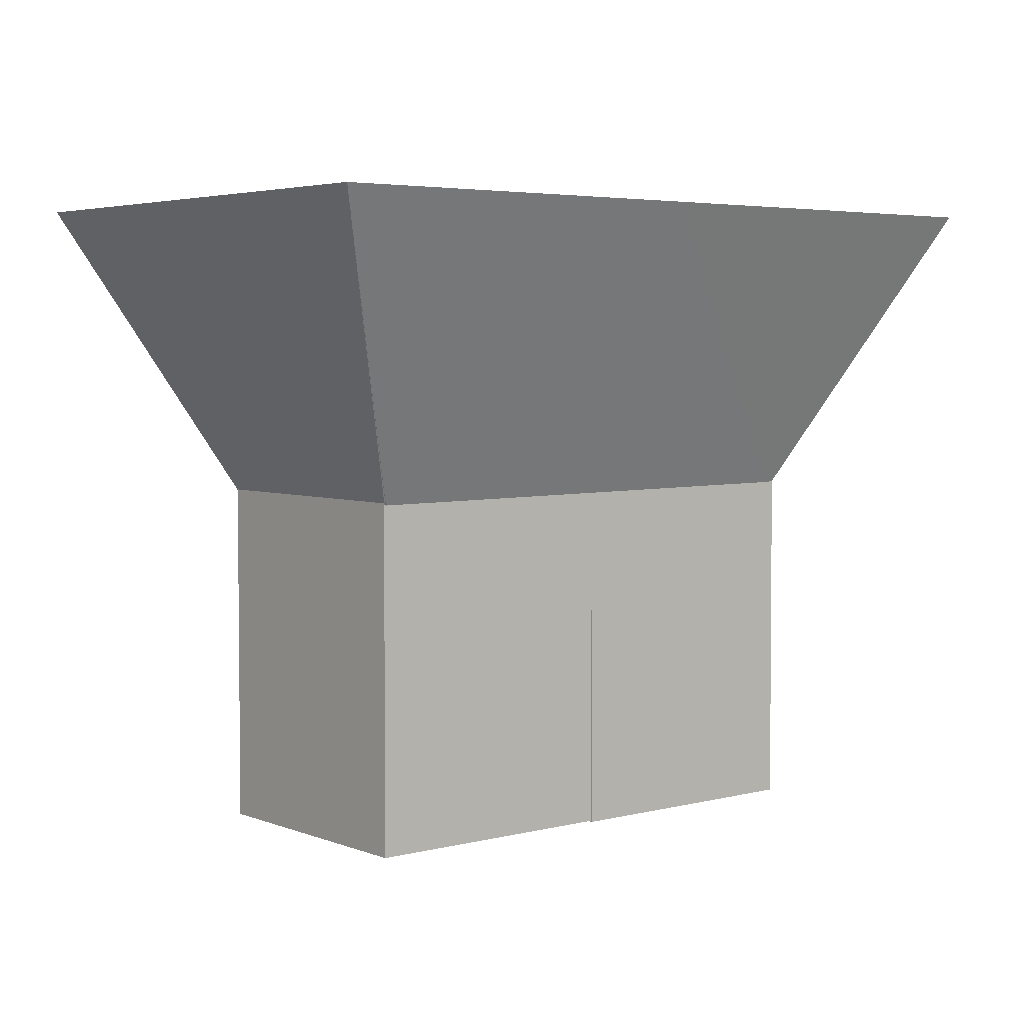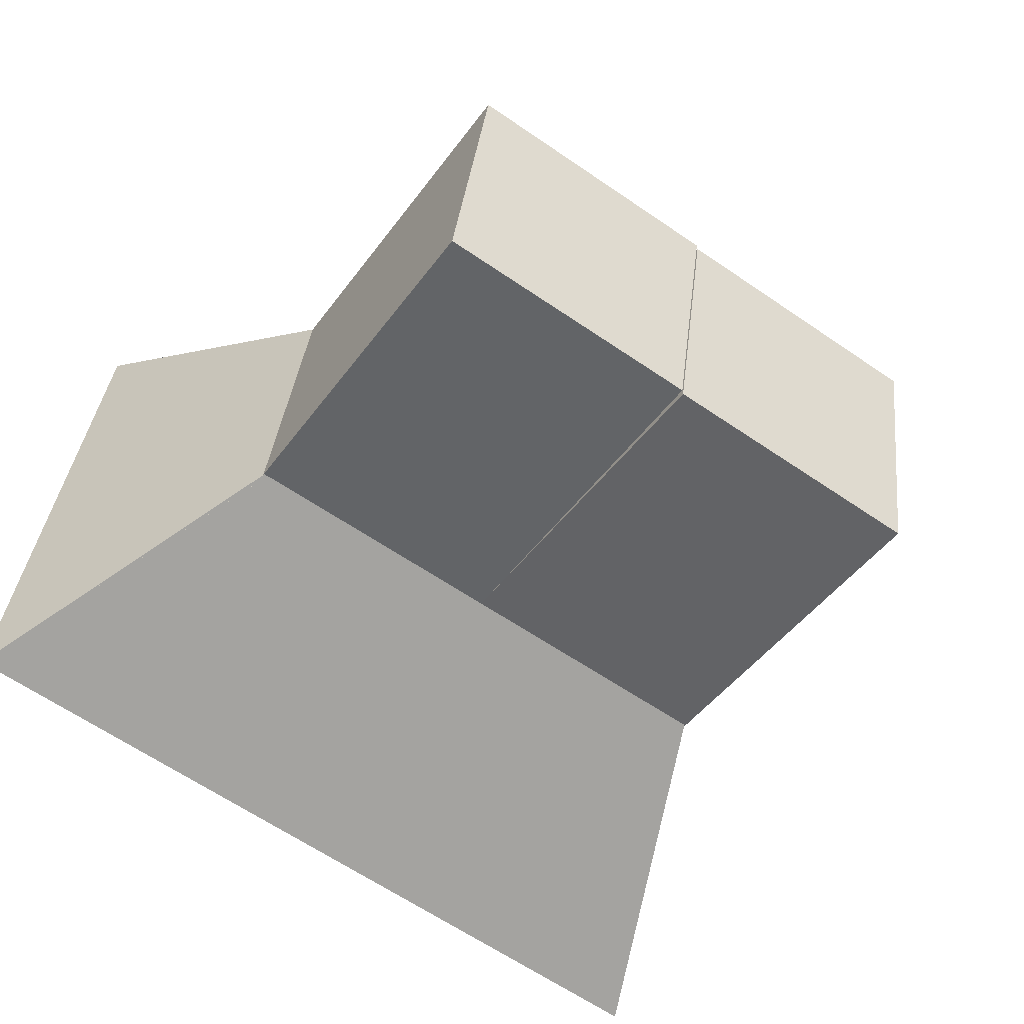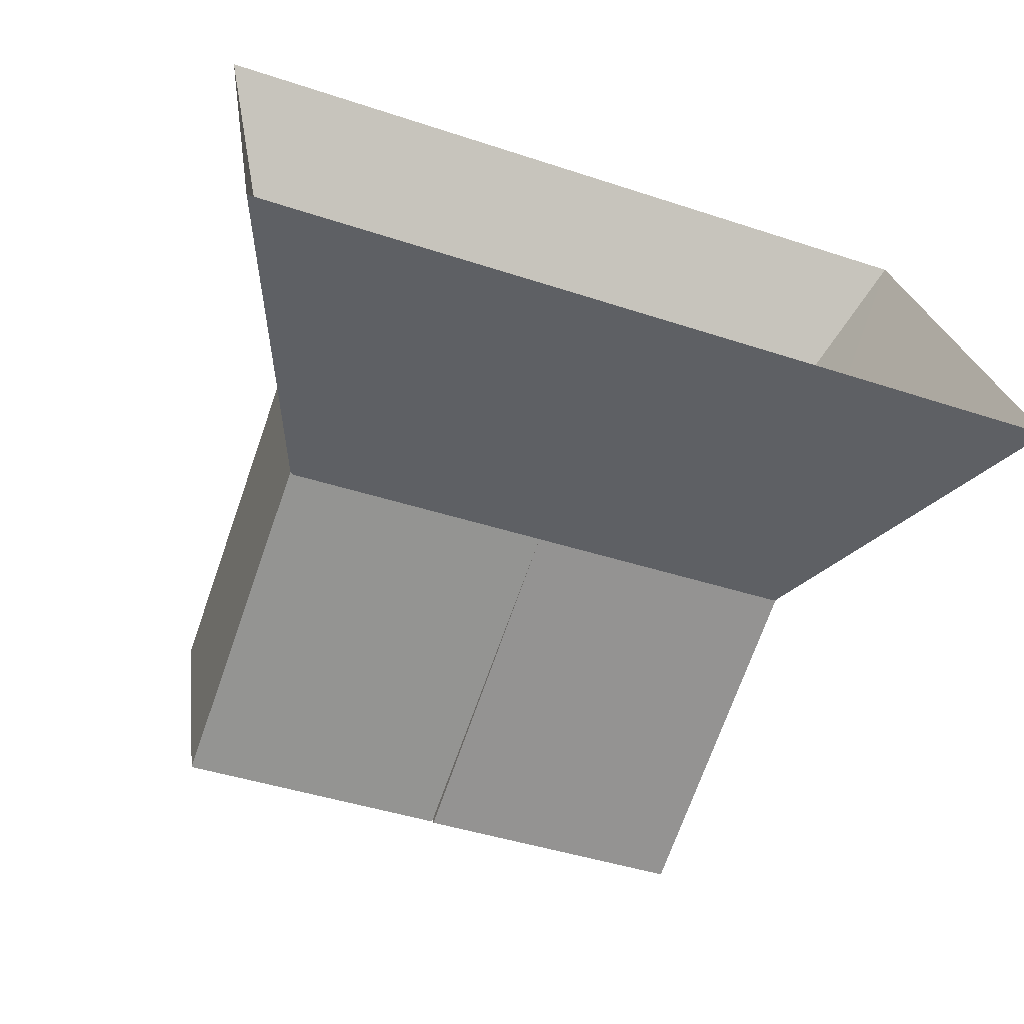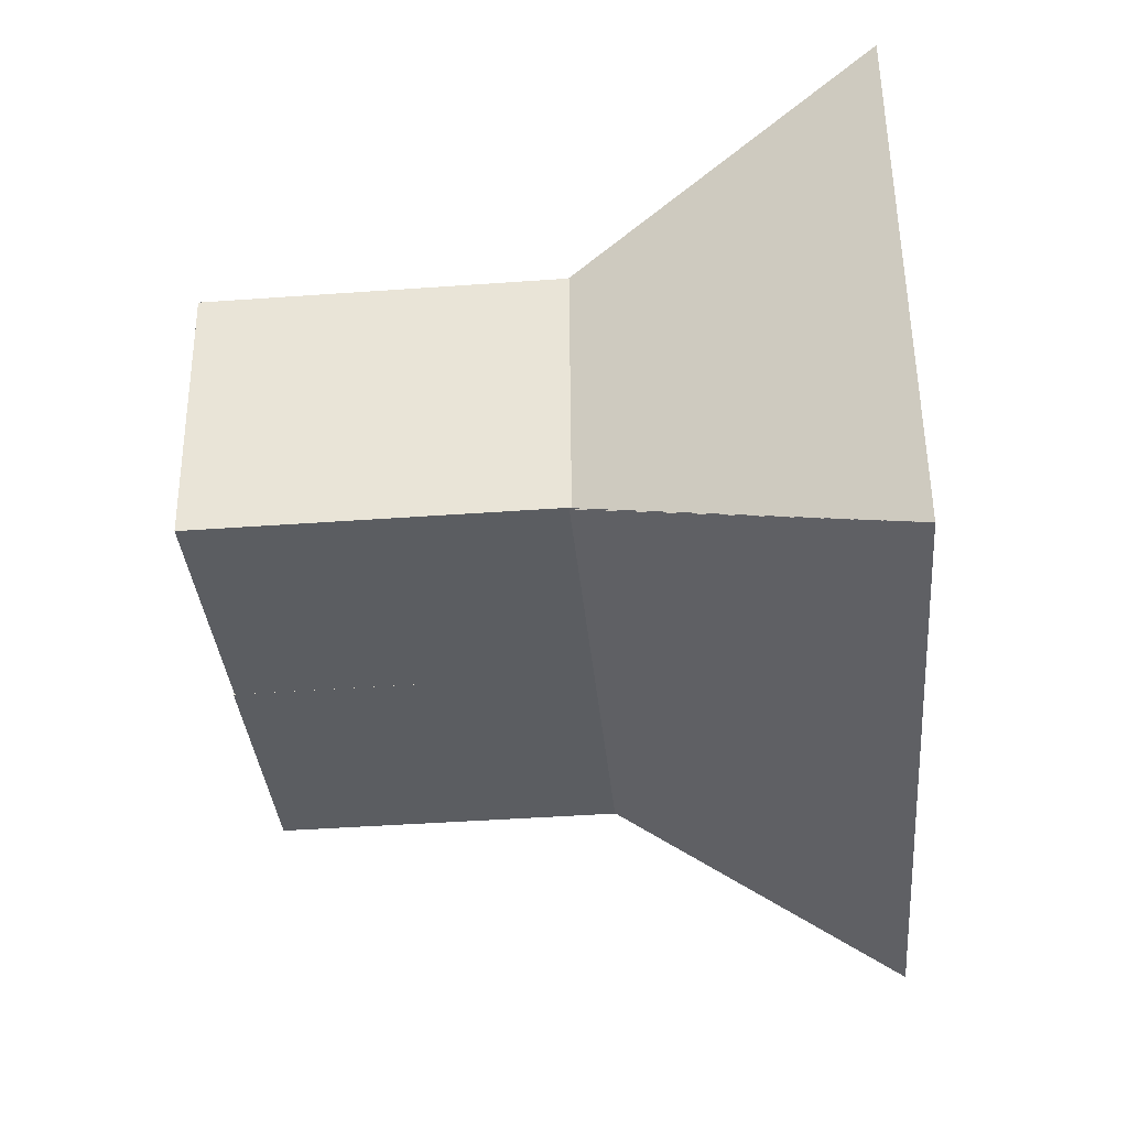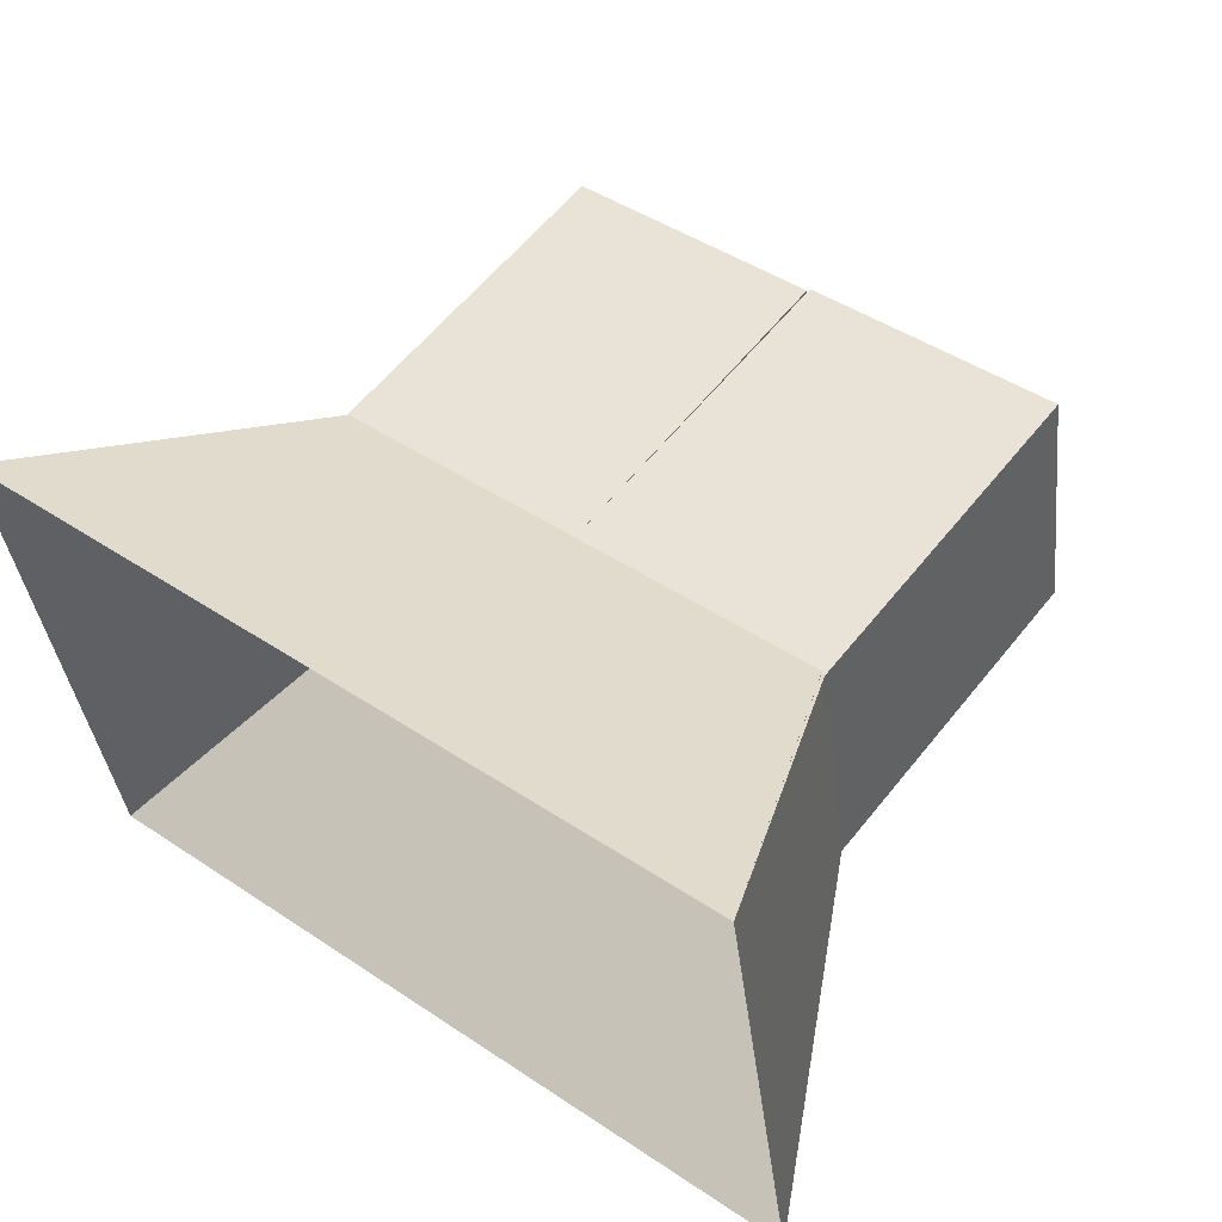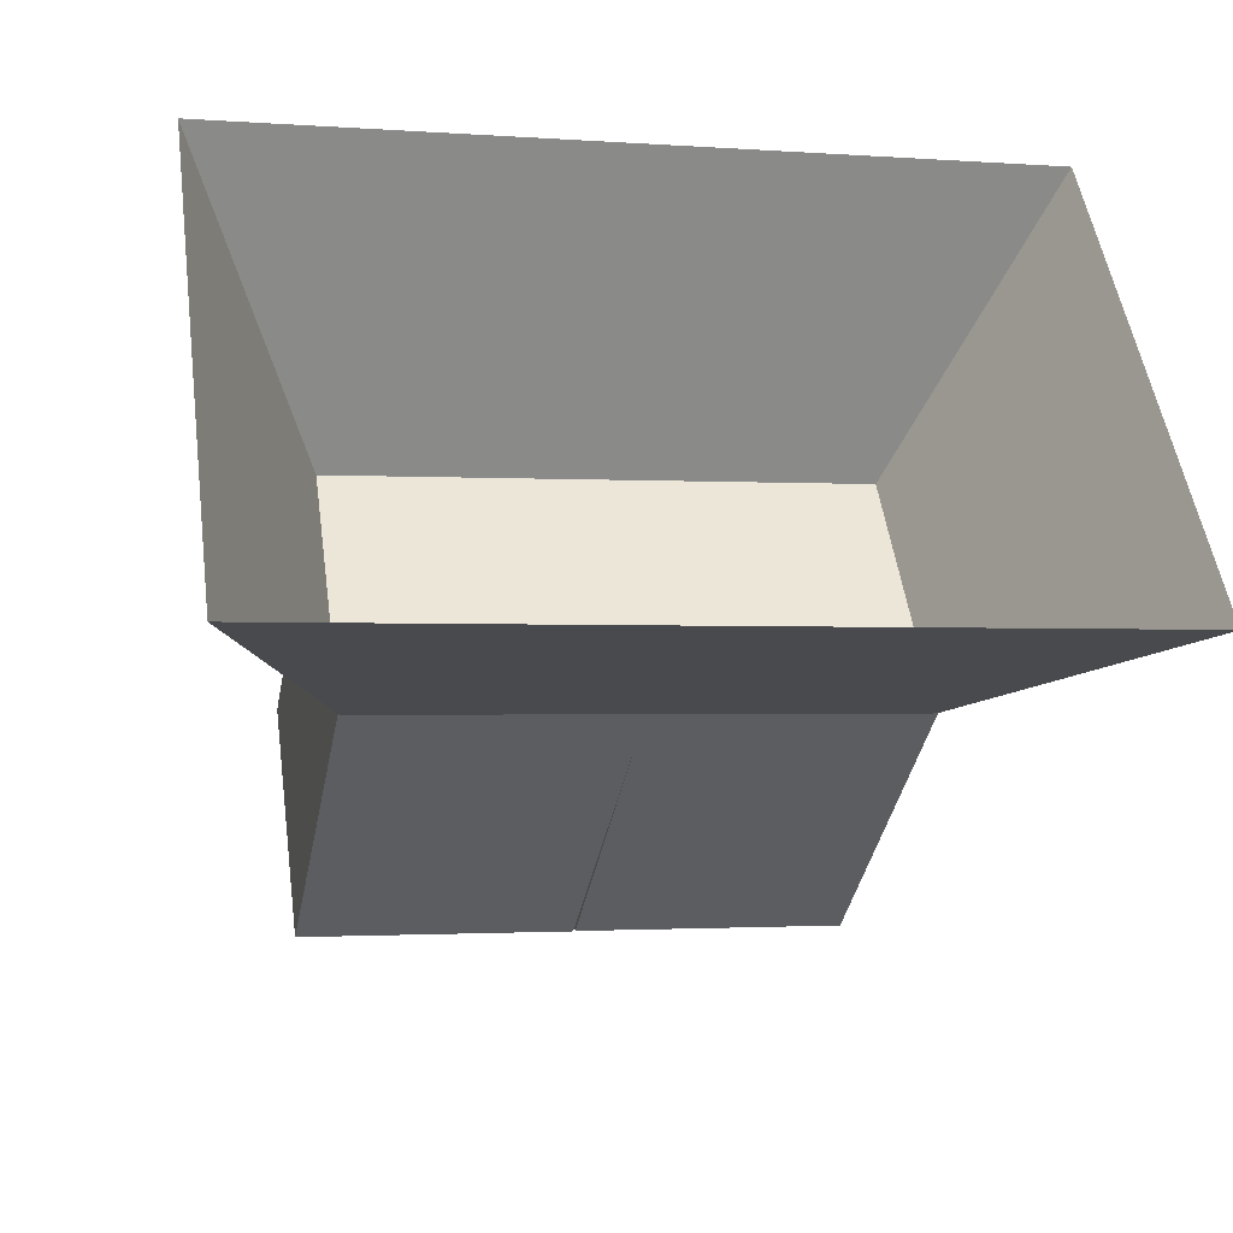
<metadata>
{"format":"obj","ext":"obj","renderer":"f3d","projection":"perspective","resolution":1024,"background":"white","views":[{"elev":4.0,"azim":149.3,"up":"+Y"},{"elev":-47.0,"azim":-34.5,"up":"+Z"},{"elev":-69.3,"azim":160.7,"up":"+Z"},{"elev":-43.8,"azim":94.8,"up":"+Z"},{"elev":57.2,"azim":-142.4,"up":"+Z"},{"elev":-39.8,"azim":168.9,"up":"+Z"}]}
</metadata>
<code>
o realArena2
v 0.4643 -0.2378 -0.332
v -0.5052 -0.2307 -0.19
v -0.8039 0.3268 -0.4107
v 0.6915 0.3268 -0.634
v 0.534 -0.2356 0.1531
v -0.4339 -0.2285 0.2983
v -0.6556 0.3268 0.5868
v 0.8342 0.3268 0.3693
v -0.02045 -0.2342 -0.261
v -0.0562 0.3268 -0.5224
v 0.08928 0.3268 0.478
v 0.05003 -0.232 0.2257
v 0.01472 -0.2276 -0.2349
v 0.4382 -0.2307 -0.2969
v 0.499 -0.2288 0.1269
v 0.07629 -0.2257 0.1903
f 7 6 2
f 10 9 1
f 8 4 1
f 11 8 5
f 5 1 14
f 2 6 12
f 6 7 11
f 2 9 10
f 13 16 15
f 9 13 14
f 5 15 16
f 9 12 16
f 3 7 2
f 4 10 1
f 5 8 1
f 12 11 5
f 15 5 14
f 9 2 12
f 12 6 11
f 3 2 10
f 14 13 15
f 1 9 14
f 12 5 16
f 13 9 16
o ArenaNoFloor
v 0.4663 -0.2388 -0.3309
v -0.5114 -0.2318 -0.1882
v -0.8039 0.3268 -0.4107
v 0.6915 0.3268 -0.634
v 0.536 -0.2366 0.1518
v -0.4402 -0.2296 0.2976
v -0.6556 0.3268 0.5868
v 0.8342 0.3268 0.3693
f 23 22 18
f 19 18 17
f 24 20 17
f 22 23 24
f 18 22 21
f 19 23 18
f 20 19 17
f 21 24 17
f 21 22 24
f 17 18 21
o virArena2
v 0.472 -0.222 -0.3373
v -0.5185 -0.2149 -0.1928
v -0.8039 0.3268 -0.4107
v 0.6915 0.3268 -0.634
v 0.5432 -0.2198 0.1562
v -0.4456 -0.2127 0.3039
v -0.6556 0.3268 0.5868
v 0.8342 0.3268 0.3693
v -0.02322 -0.2184 -0.265
v -0.0562 0.3268 -0.5224
v 0.08928 0.3268 0.478
v 0.04879 -0.2162 0.23
v -0.02322 -0.8749 -0.265
v 0.472 -0.8784 -0.3373
v 0.5432 -0.8762 0.1562
v 0.04879 -0.8727 0.23
f 31 30 26
f 34 33 25
f 32 28 25
f 35 32 29
f 25 38 39
f 26 30 36
f 30 31 35
f 26 33 34
f 37 40 39
f 25 33 37
f 29 39 40
f 33 36 40
f 27 31 26
f 28 34 25
f 29 32 25
f 36 35 29
f 29 25 39
f 33 26 36
f 36 30 35
f 27 26 34
f 38 37 39
f 38 25 37
f 36 29 40
f 37 33 40
o virArena
v 0.472 -0.222 -0.3373
v -0.5185 -0.2149 -0.1928
v -0.8039 0.3268 -0.4107
v 0.6915 0.3268 -0.634
v 0.5432 -0.2198 0.1562
v -0.4456 -0.2127 0.3039
v -0.6556 0.3268 0.5868
v 0.8342 0.3268 0.3693
v -0.02322 -0.2184 -0.265
v -0.0562 0.3268 -0.5224
v 0.08928 0.3268 0.478
v 0.04879 -0.2162 0.23
v -0.4499 -0.8726 0.3074
v -0.5227 -0.8749 -0.1892
v -0.02742 -0.8784 -0.2615
v 0.04459 -0.8762 0.2336
f 47 46 42
f 50 49 41
f 48 44 41
f 51 48 45
f 49 52 45
f 49 55 56
f 46 47 51
f 42 49 50
f 54 53 56
f 46 53 54
f 42 54 55
f 52 56 53
f 43 47 42
f 44 50 41
f 45 48 41
f 52 51 45
f 41 49 45
f 52 49 56
f 52 46 51
f 43 42 50
f 55 54 56
f 42 46 54
f 49 42 55
f 46 52 53
o Arena
v 0.472 -0.222 -0.3373
v -0.5185 -0.2149 -0.1928
v -0.8039 0.3268 -0.4107
v 0.6915 0.3268 -0.634
v 0.5432 -0.2198 0.1562
v -0.4456 -0.2127 0.3039
v -0.6556 0.3268 0.5868
v 0.8342 0.3268 0.3693
f 63 62 58
f 59 58 57
f 64 60 57
f 62 63 64
f 58 62 61
f 59 63 58
f 60 59 57
f 61 64 57
f 61 62 64
f 57 58 61

</code>
